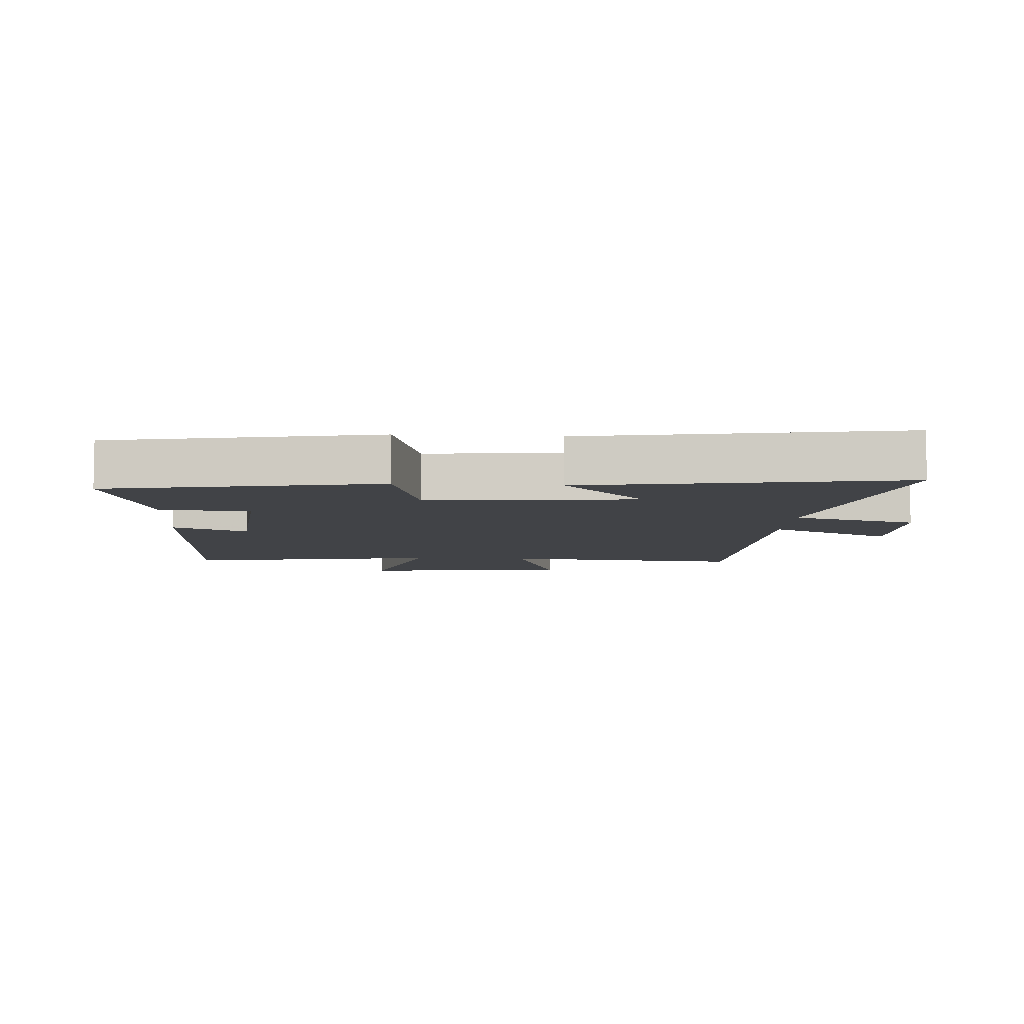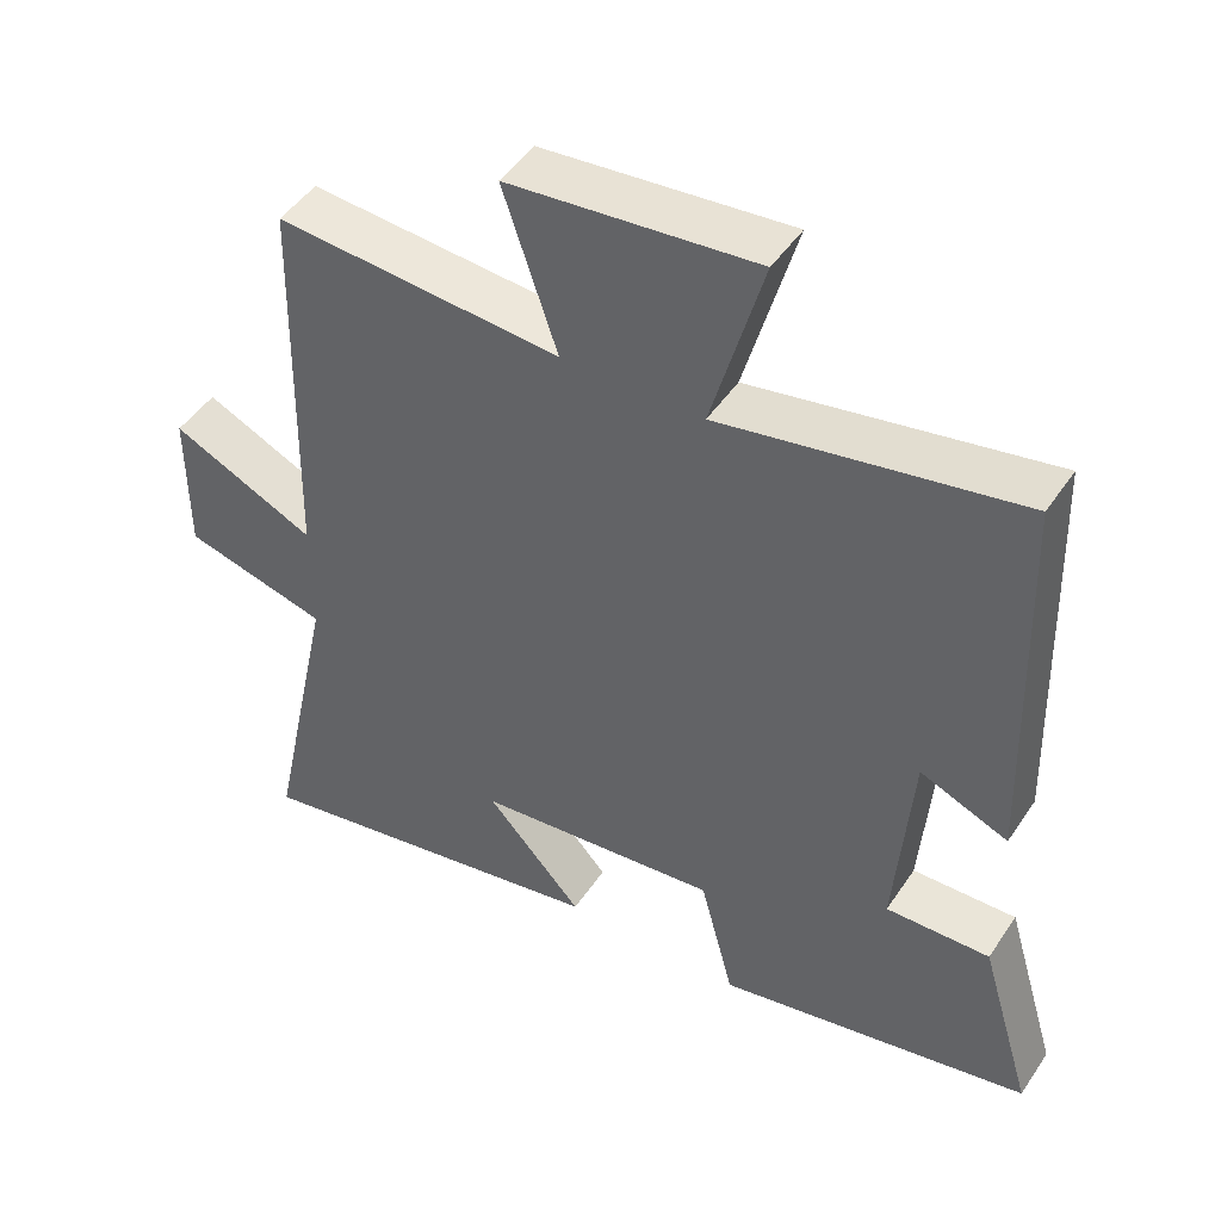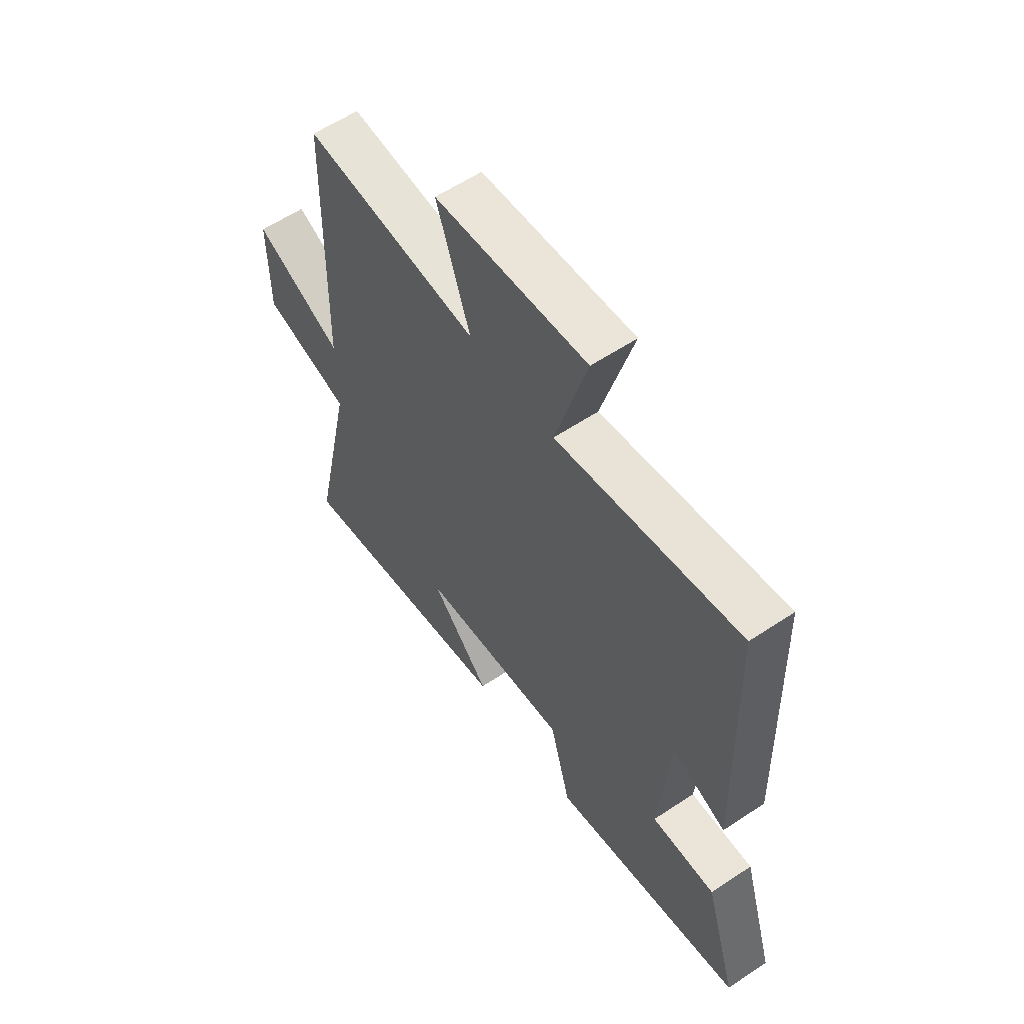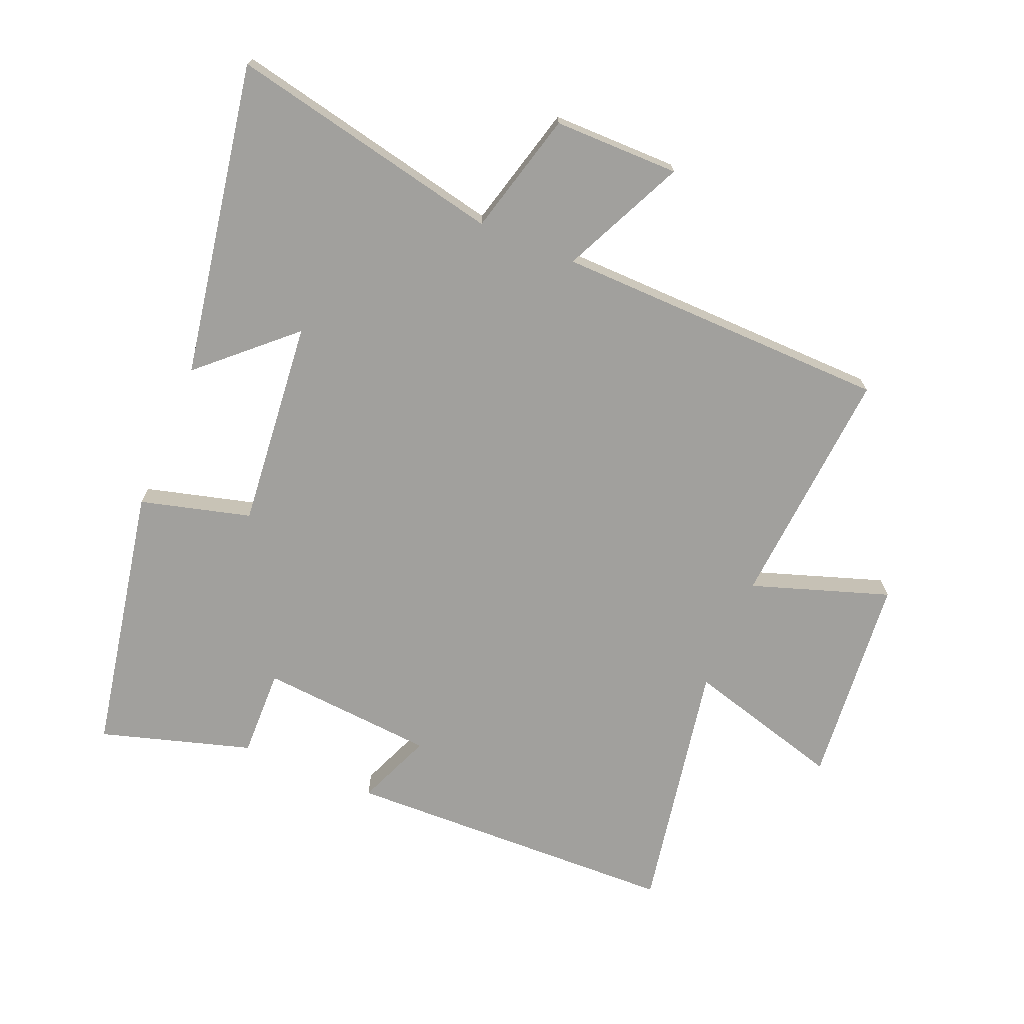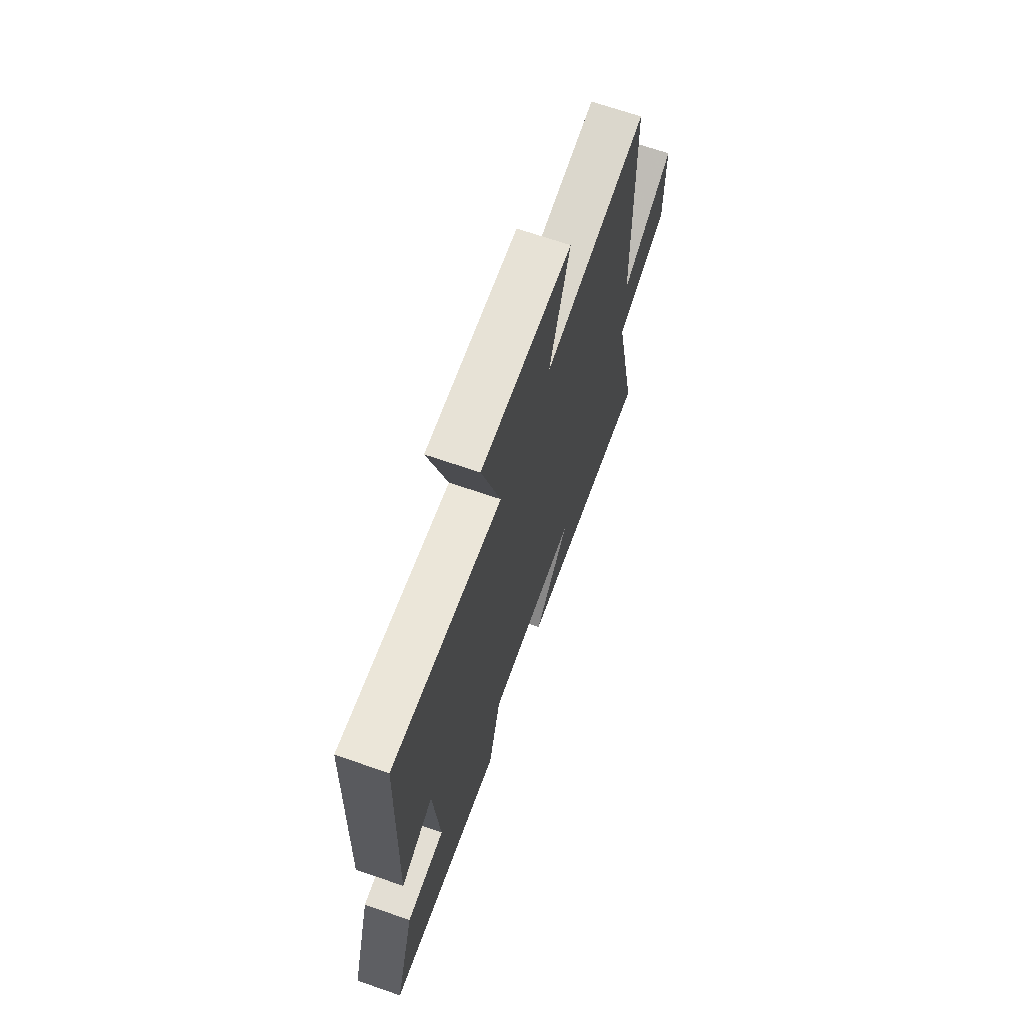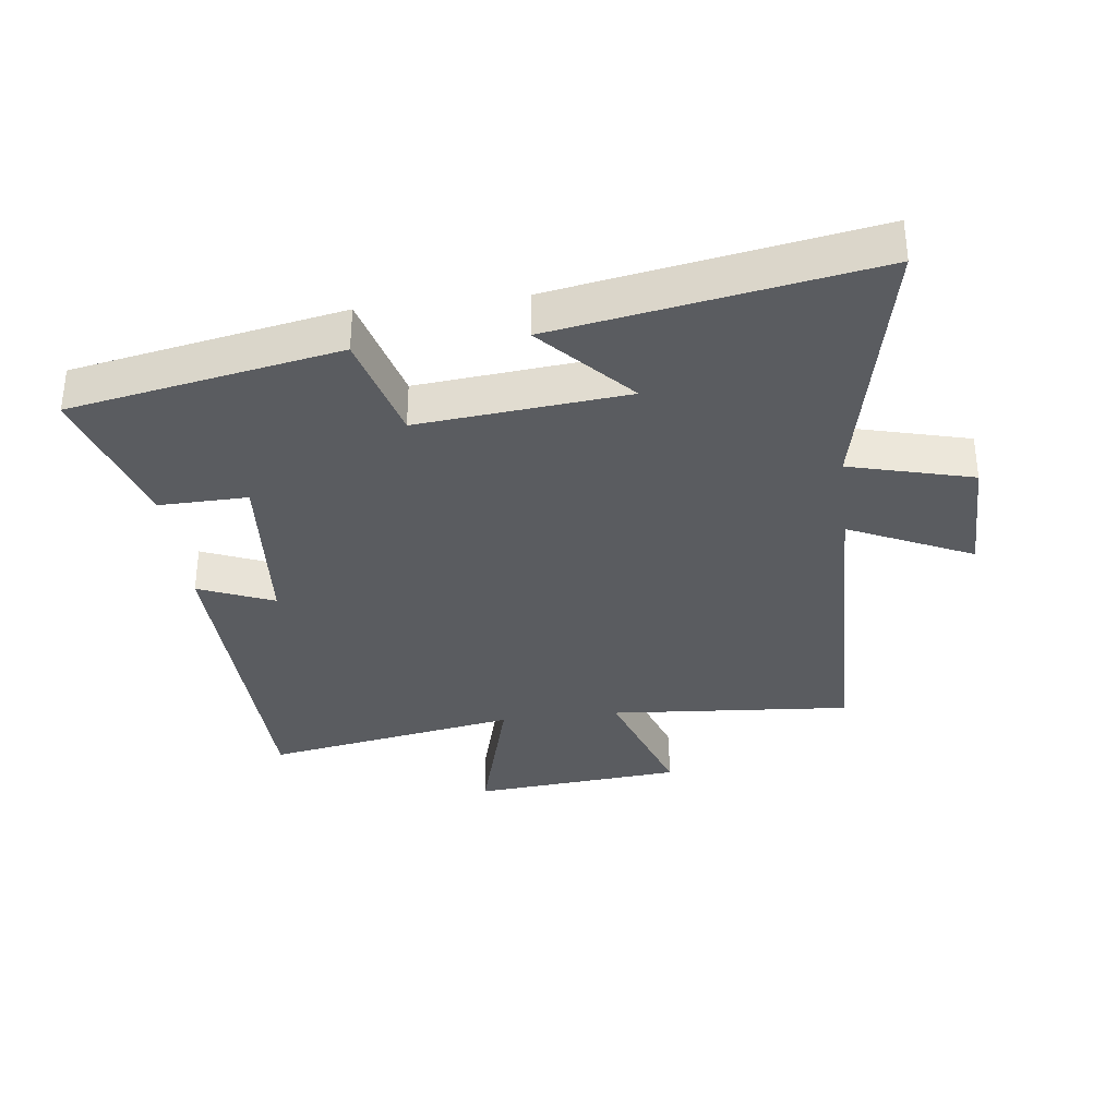
<metadata>
{"format":"obj","ext":"obj","renderer":"f3d","projection":"perspective","resolution":1024,"background":"white","views":[{"elev":-7.2,"azim":176.1,"up":"+Y"},{"elev":47.1,"azim":32.1,"up":"+Z"},{"elev":59.3,"azim":55.6,"up":"+Z"},{"elev":-71.6,"azim":-112.6,"up":"+Y"},{"elev":68.5,"azim":109.1,"up":"+Z"},{"elev":-34.1,"azim":-173.0,"up":"+Y"}]}
</metadata>
<code>
v 0.571 0.07 -0.419
v 0.148 0.07 -0.5
v 0.102 0.07 -0.326
v -0.226 0.07 -0.358
v -0.096 0.07 -0.5
v -0.592 0.07 -0.587
v -0.5 0.07 -0.155
v -0.694 0.07 -0.104
v -0.694 0.07 0.094
v -0.5 0.07 0.003
v -0.489 0.07 0.53
v -0.107 0.07 0.5
v -0.18 0.07 0.717
v 0.152 0.07 0.747
v 0.083 0.07 0.5
v 0.484 0.07 0.572
v 0.5 0.07 0.043
v 0.382 0.07 0.092
v 0.36 0.07 -0.184
v 0.5 0.07 -0.181
v 0.571 0 -0.419
v 0.148 0 -0.5
v 0.102 0 -0.326
v -0.226 0 -0.358
v -0.096 0 -0.5
v -0.592 0 -0.587
v -0.5 0 -0.155
v -0.694 0 -0.104
v -0.694 0 0.094
v -0.5 0 0.003
v -0.489 0 0.53
v -0.107 0 0.5
v -0.18 0 0.717
v 0.152 0 0.747
v 0.083 0 0.5
v 0.484 0 0.572
v 0.5 0 0.043
v 0.382 0 0.092
v 0.36 0 -0.184
v 0.5 0 -0.181
f 1 2 3
f 20 1 3
f 19 20 3
f 18 19 3 4
f 15 16 17 18
f 15 18 4
f 12 13 14 15
f 12 15 4
f 10 11 12 4
f 7 8 9 10
f 7 10 4
f 4 5 6 7
f 23 22 21
f 23 21 40
f 23 40 39
f 24 23 39 38
f 38 37 36 35
f 24 38 35
f 35 34 33 32
f 24 35 32
f 24 32 31 30
f 30 29 28 27
f 24 30 27
f 27 26 25 24
f 1 21 22 2
f 2 22 23 3
f 3 23 24 4
f 4 24 25 5
f 5 25 26 6
f 6 26 27 7
f 7 27 28 8
f 8 28 29 9
f 9 29 30 10
f 10 30 31 11
f 11 31 32 12
f 12 32 33 13
f 13 33 34 14
f 14 34 35 15
f 15 35 36 16
f 16 36 37 17
f 17 37 38 18
f 18 38 39 19
f 19 39 40 20
f 20 40 21 1

</code>
